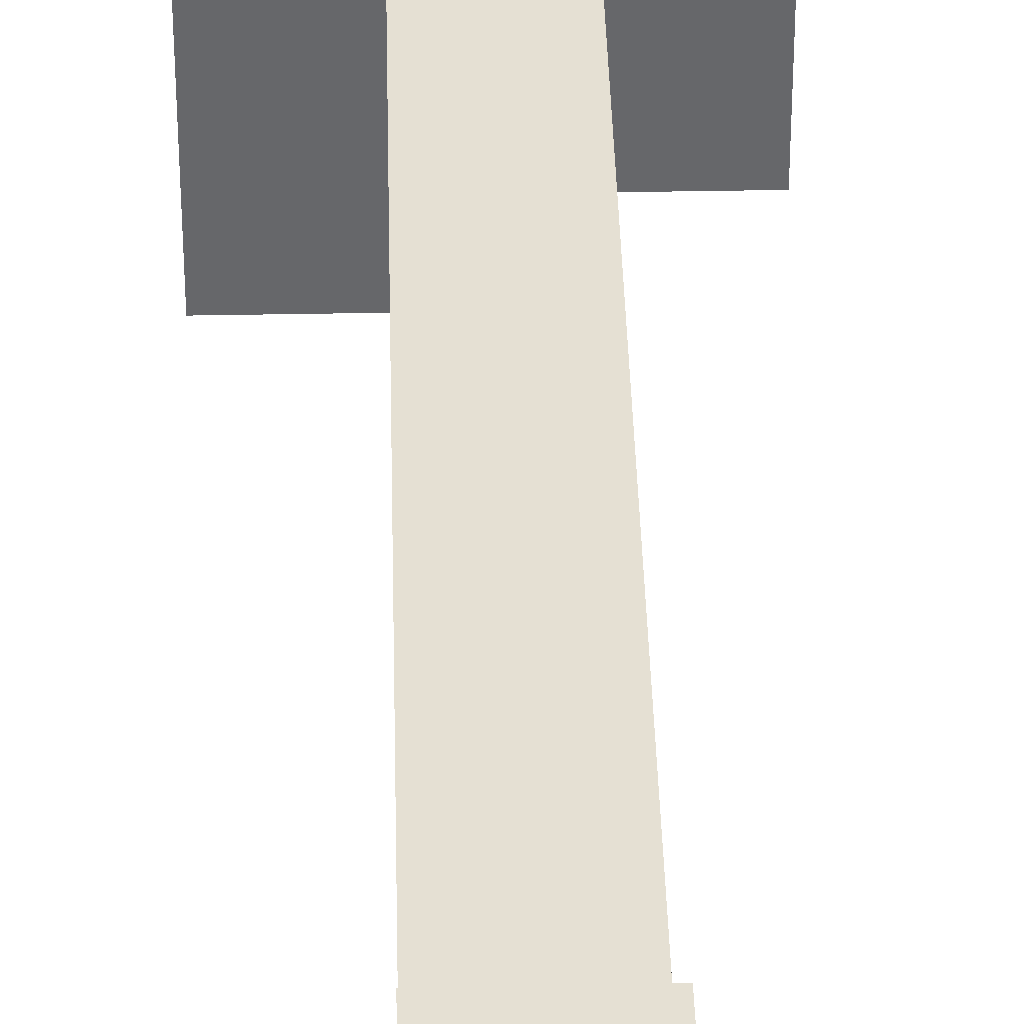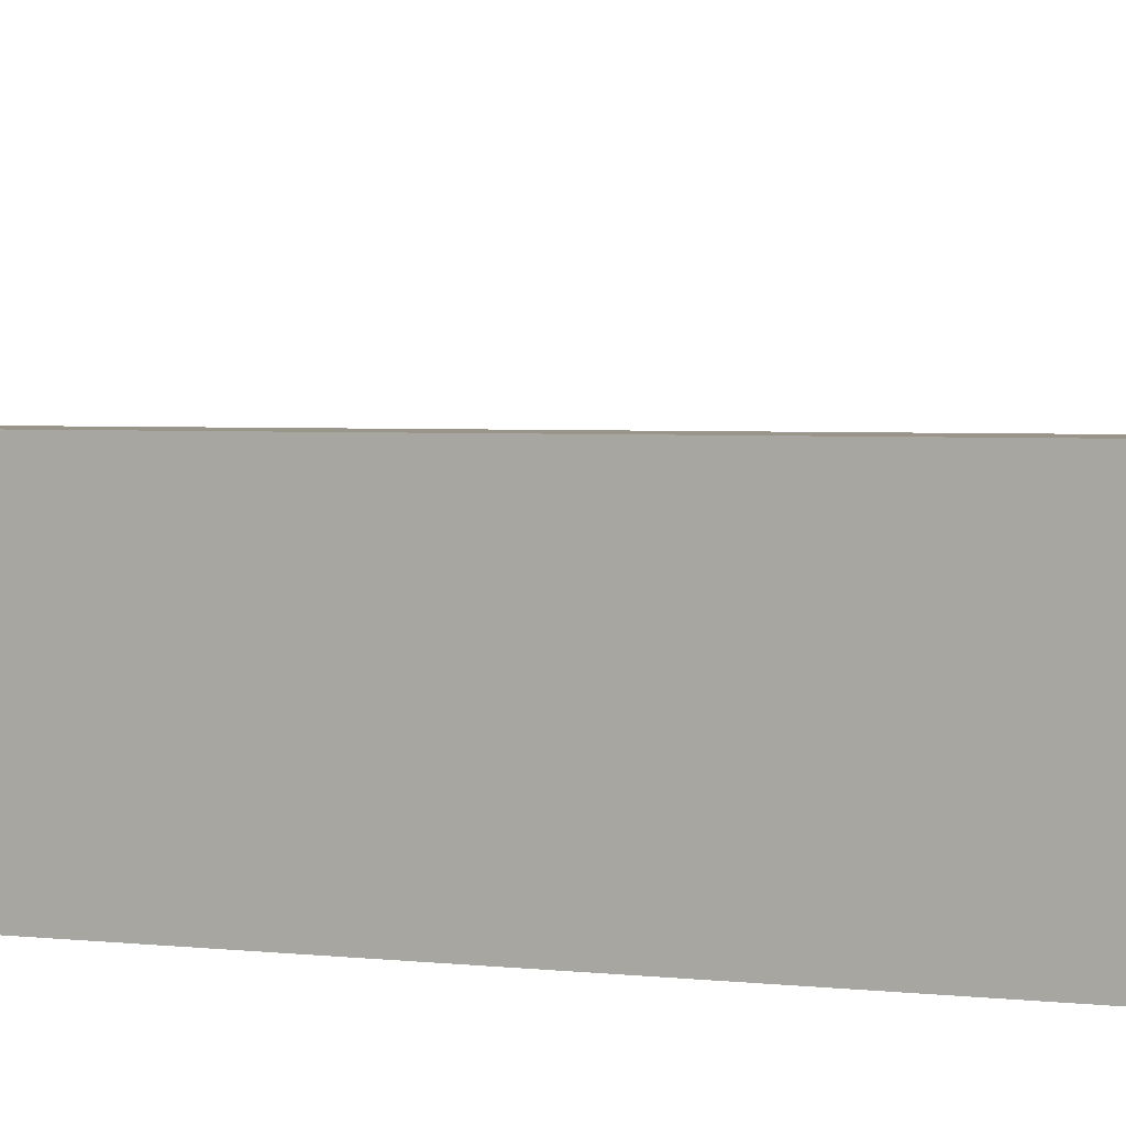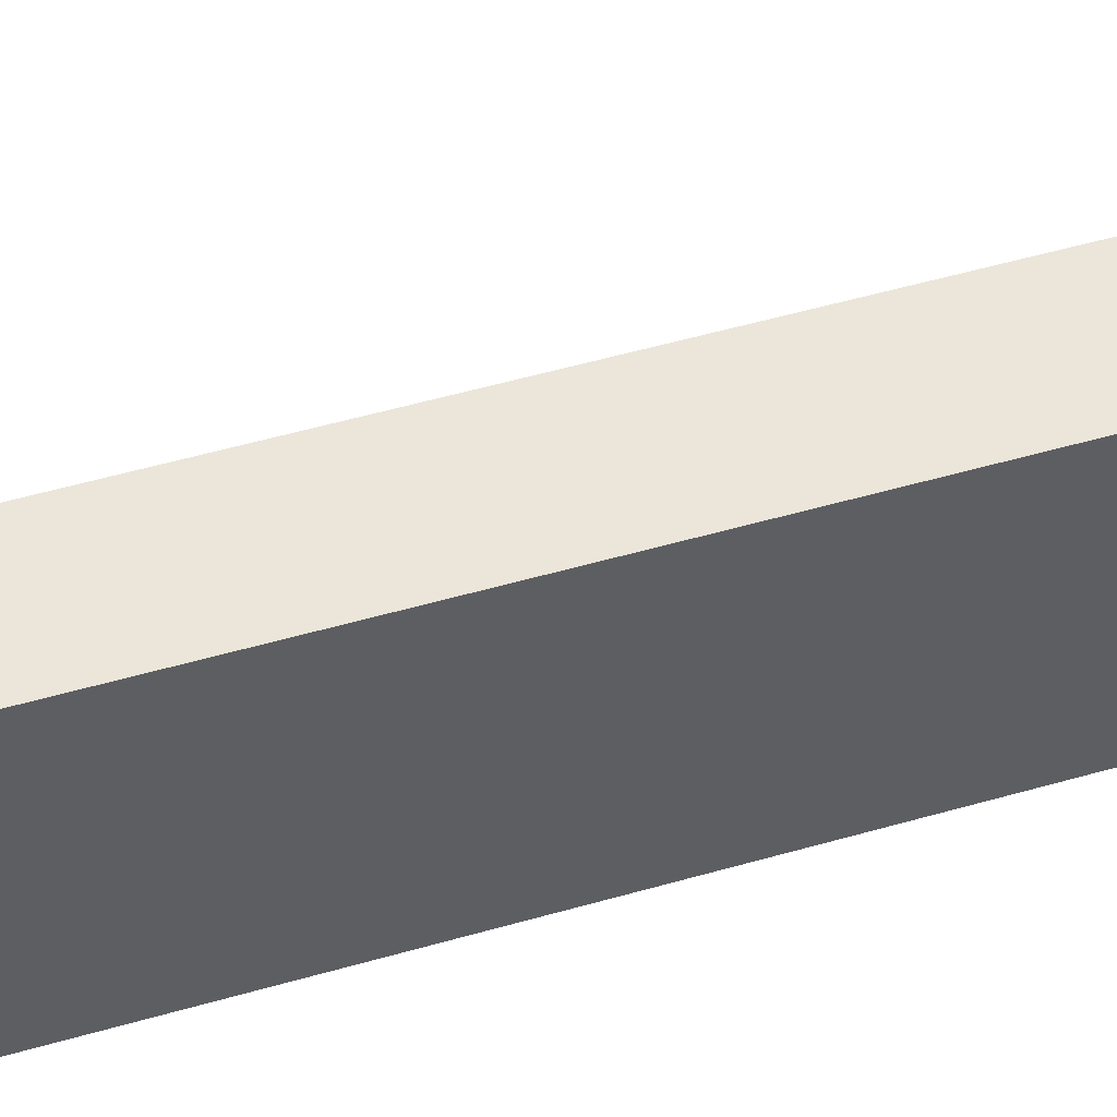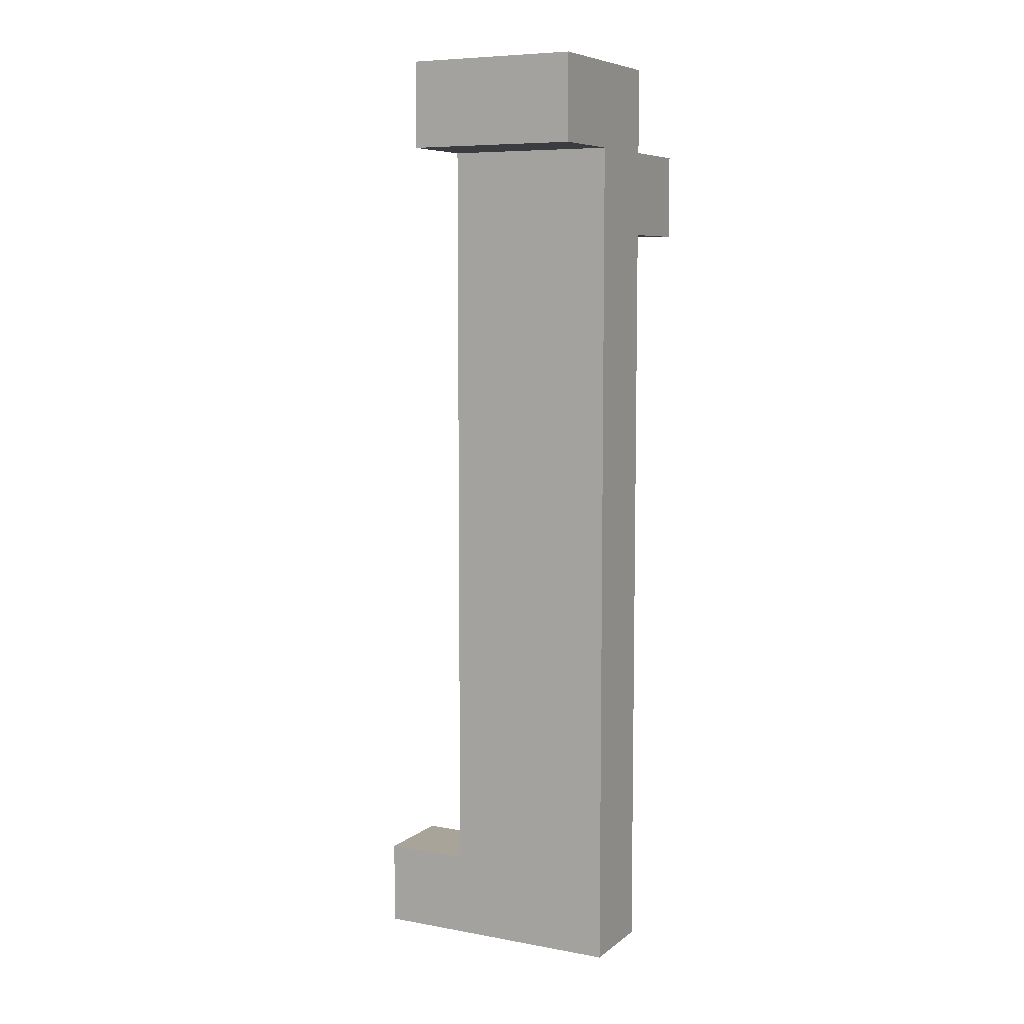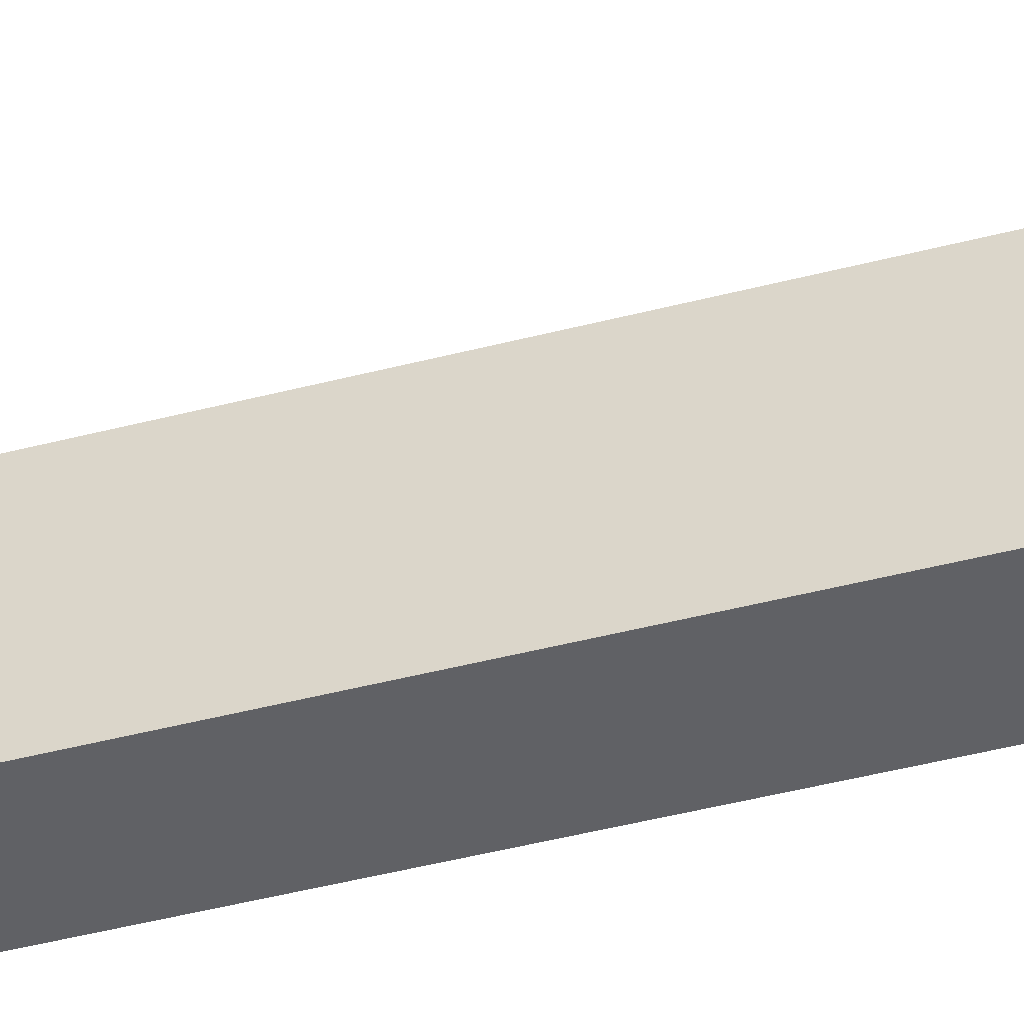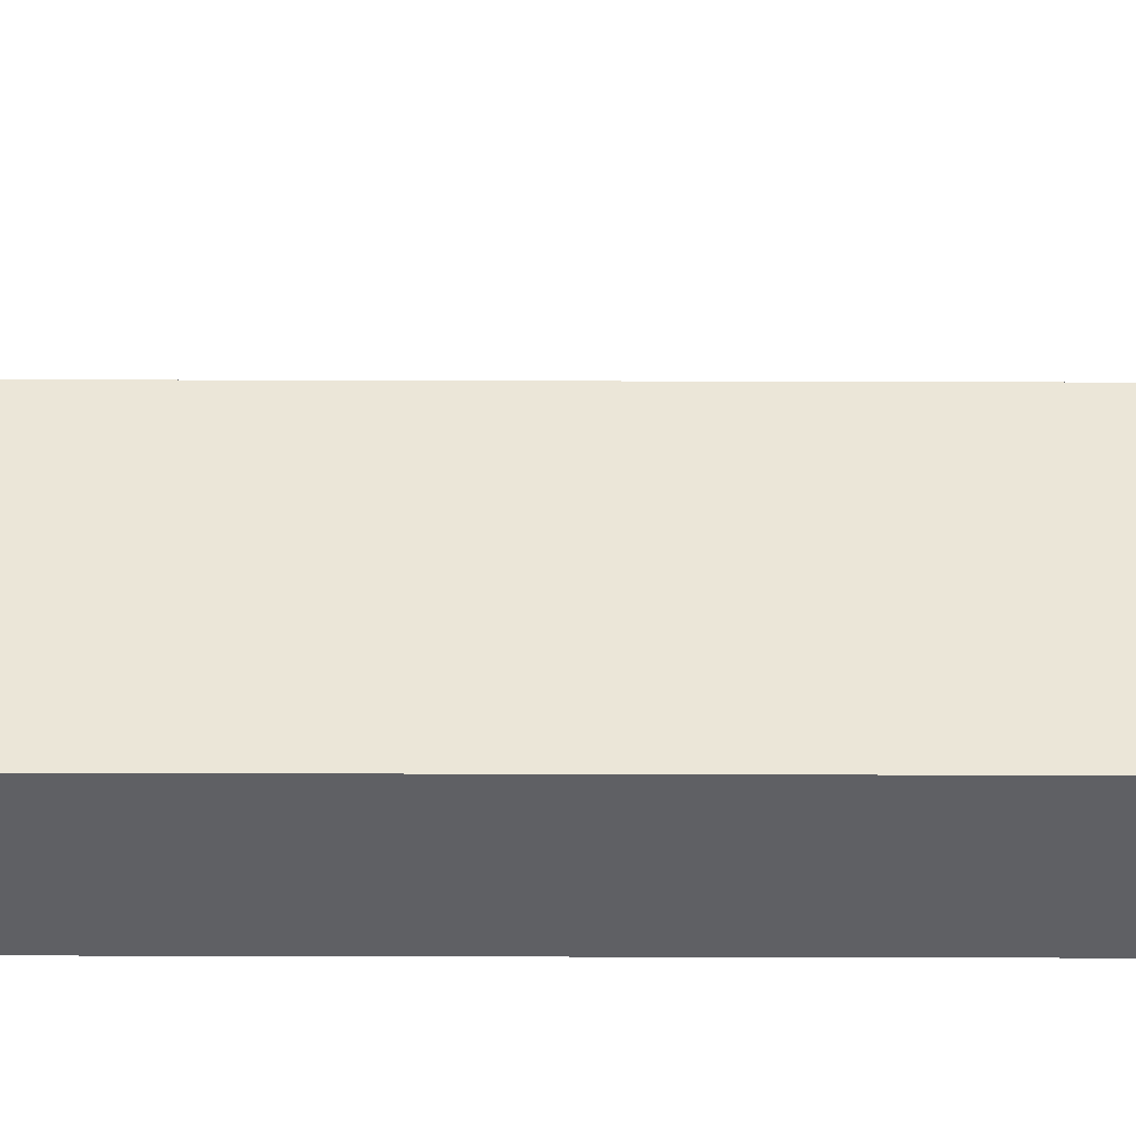
<metadata>
{"format":"obj","ext":"obj","renderer":"f3d","projection":"perspective","resolution":1024,"background":"white","views":[{"elev":38.1,"azim":-1.4,"up":"+Z"},{"elev":2.0,"azim":-58.4,"up":"+Z"},{"elev":47.3,"azim":71.5,"up":"+Z"},{"elev":7.3,"azim":117.5,"up":"+Y"},{"elev":-50.2,"azim":-74.4,"up":"+Z"},{"elev":-44.0,"azim":-90.2,"up":"+Z"}]}
</metadata>
<code>
v -1.5 9 0.5
v -1.5 9 -1.5
v -1.5 10 0.5
v -1.5 10 -1.5
v -0.5 0 1.5
v -0.5 0 -1.5
v -0.5 1 1.5
v -0.5 1 0.5
v -0.5 9 0.5
v -0.5 9 -1.5
v -0.5 10 0.5
v -0.5 10 -1.5
v -0.5 11 0.5
v -0.5 11 -1.5
v 0.5 0 1.5
v 0.5 0 -1.5
v 0.5 1 1.5
v 0.5 1 0.5
v 0.5 10 0.5
v 0.5 10 -1.5
v 1.5 10 0.5
v 1.5 10 -1.5
v 1.5 11 0.5
v 1.5 11 -1.5
v -0.5 0 1.5
v -0.5 1 1.5
v 0.5 0 1.5
v 0.5 1 1.5
v -1.5 9 0.5
v -1.5 10 0.5
v -0.5 1 0.5
v -0.5 9 0.5
v -0.5 10 0.5
v -0.5 11 0.5
v 0.5 1 0.5
v 0.5 10 0.5
v 1.5 10 0.5
v 1.5 11 0.5
v -1.5 9 -1.5
v -1.5 10 -1.5
v -0.5 0 -1.5
v -0.5 9 -1.5
v -0.5 10 -1.5
v -0.5 11 -1.5
v 0.5 0 -1.5
v 0.5 10 -1.5
v 1.5 10 -1.5
v 1.5 11 -1.5
v -0.5 0 1.5
v 0.5 0 1.5
v -0.5 0 -1.5
v 0.5 0 -1.5
v -1.5 9 0.5
v -0.5 9 0.5
v -1.5 9 -1.5
v -0.5 9 -1.5
v 0.5 10 0.5
v 1.5 10 0.5
v 0.5 10 -1.5
v 1.5 10 -1.5
v -0.5 1 1.5
v 0.5 1 1.5
v -0.5 1 0.5
v 0.5 1 0.5
v -1.5 10 0.5
v -0.5 10 0.5
v -1.5 10 -1.5
v -0.5 10 -1.5
v -0.5 11 0.5
v 1.5 11 0.5
v -0.5 11 -1.5
v 1.5 11 -1.5
f 3 2 1
f 4 2 3
f 7 6 5
f 8 6 7
f 9 6 8
f 10 6 9
f 13 12 11
f 14 12 13
f 15 16 17
f 17 16 18
f 18 16 19
f 19 16 20
f 21 22 23
f 23 22 24
f 27 26 25
f 28 26 27
f 32 30 29
f 33 30 32
f 35 32 31
f 35 34 33
f 35 33 32
f 36 34 35
f 37 34 36
f 38 34 37
f 39 40 42
f 42 40 43
f 41 42 45
f 43 44 45
f 42 43 45
f 45 44 46
f 46 44 47
f 47 44 48
f 51 50 49
f 52 50 51
f 55 54 53
f 56 54 55
f 59 58 57
f 60 58 59
f 61 62 63
f 63 62 64
f 65 66 67
f 67 66 68
f 69 70 71
f 71 70 72

</code>
